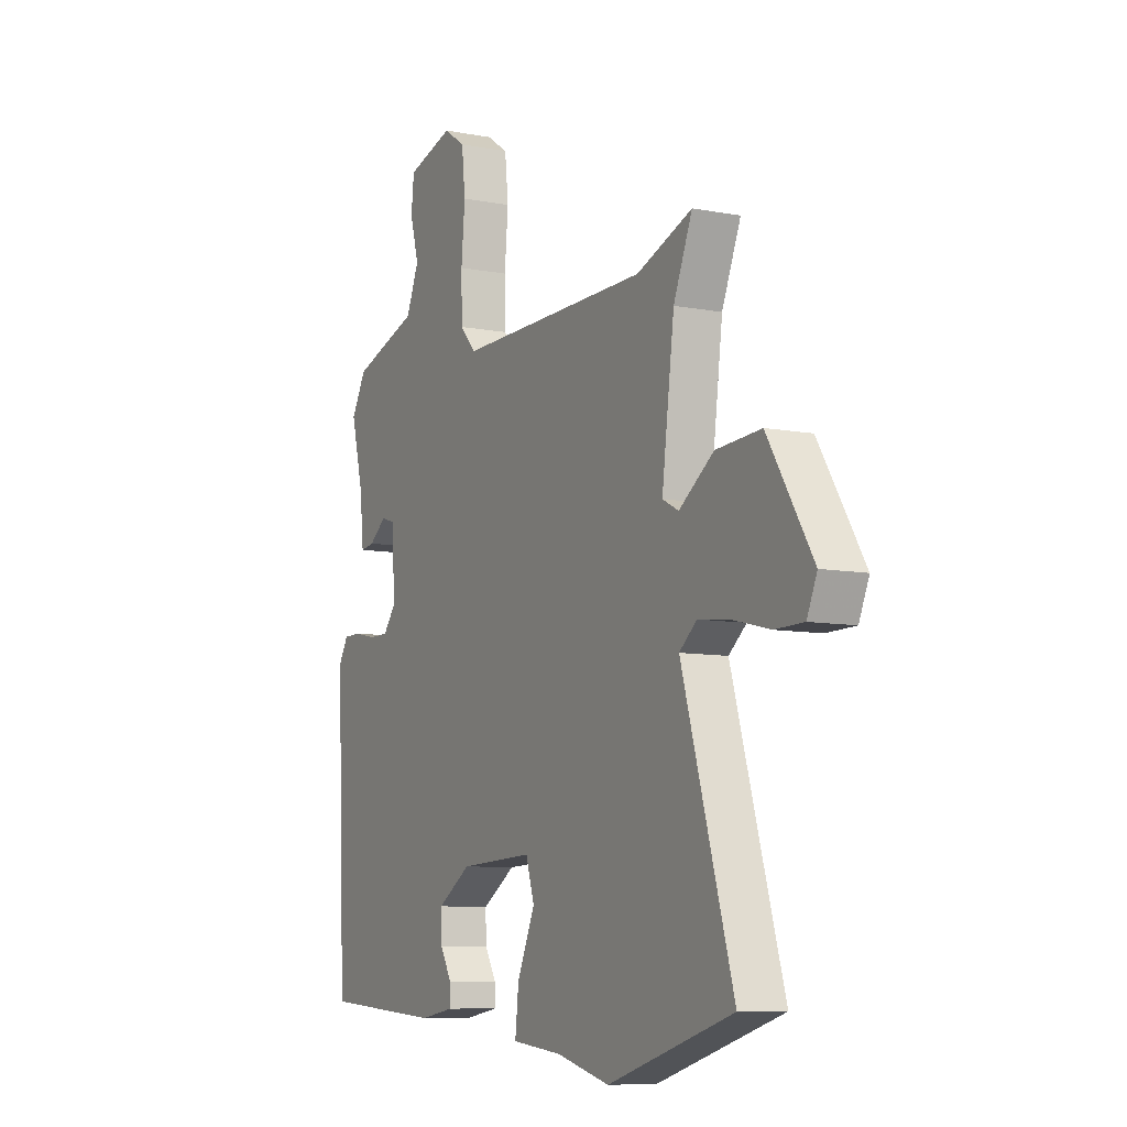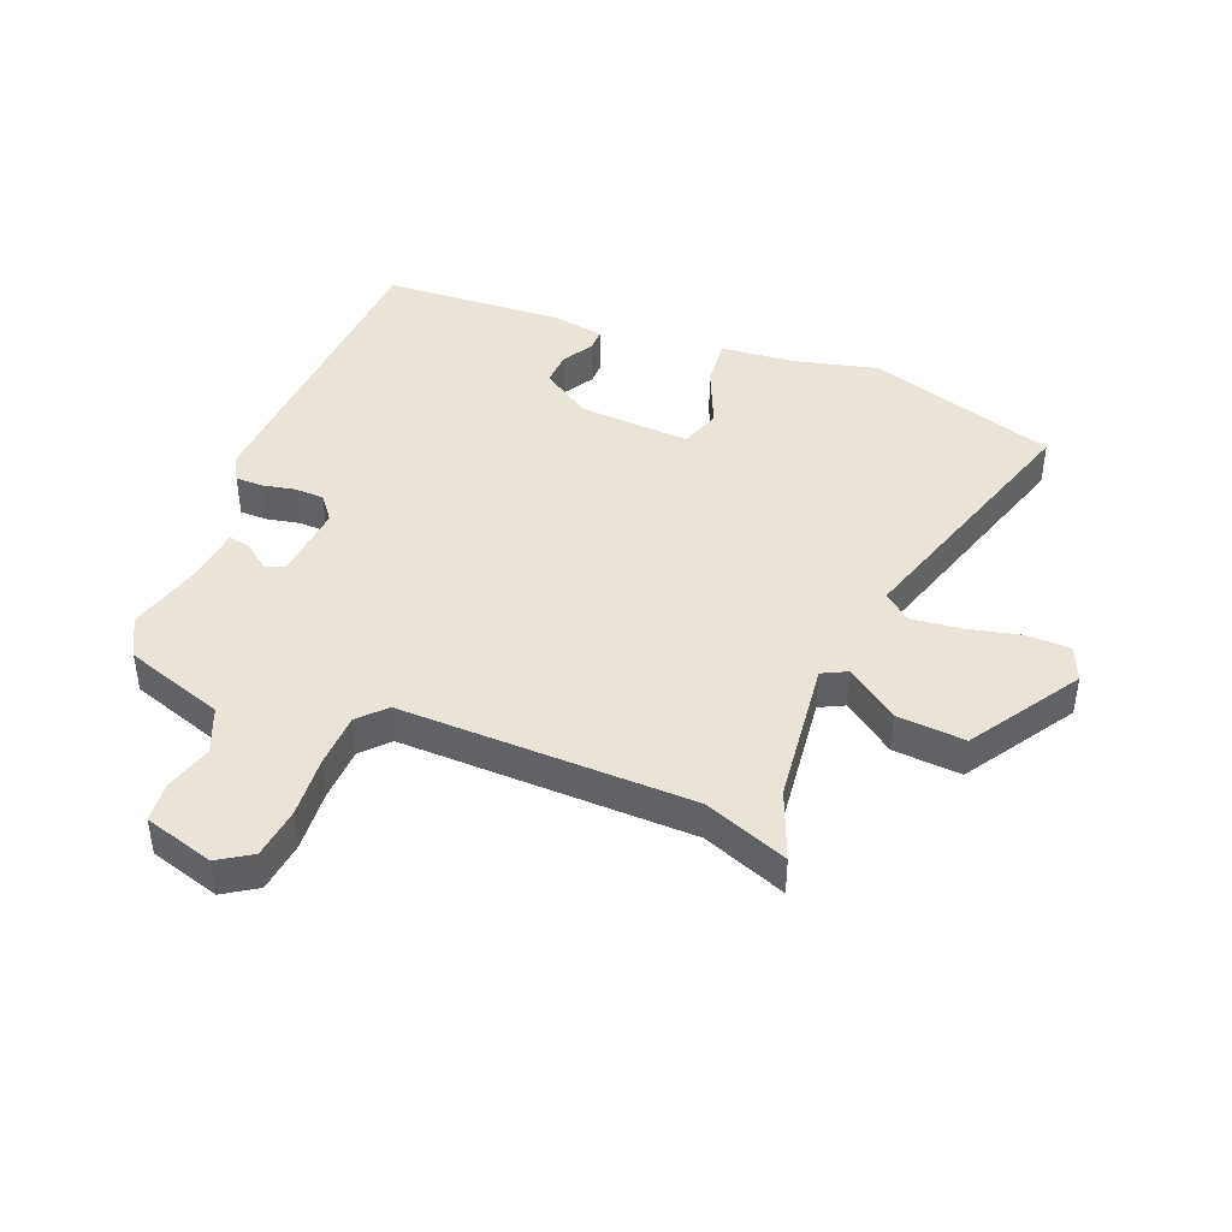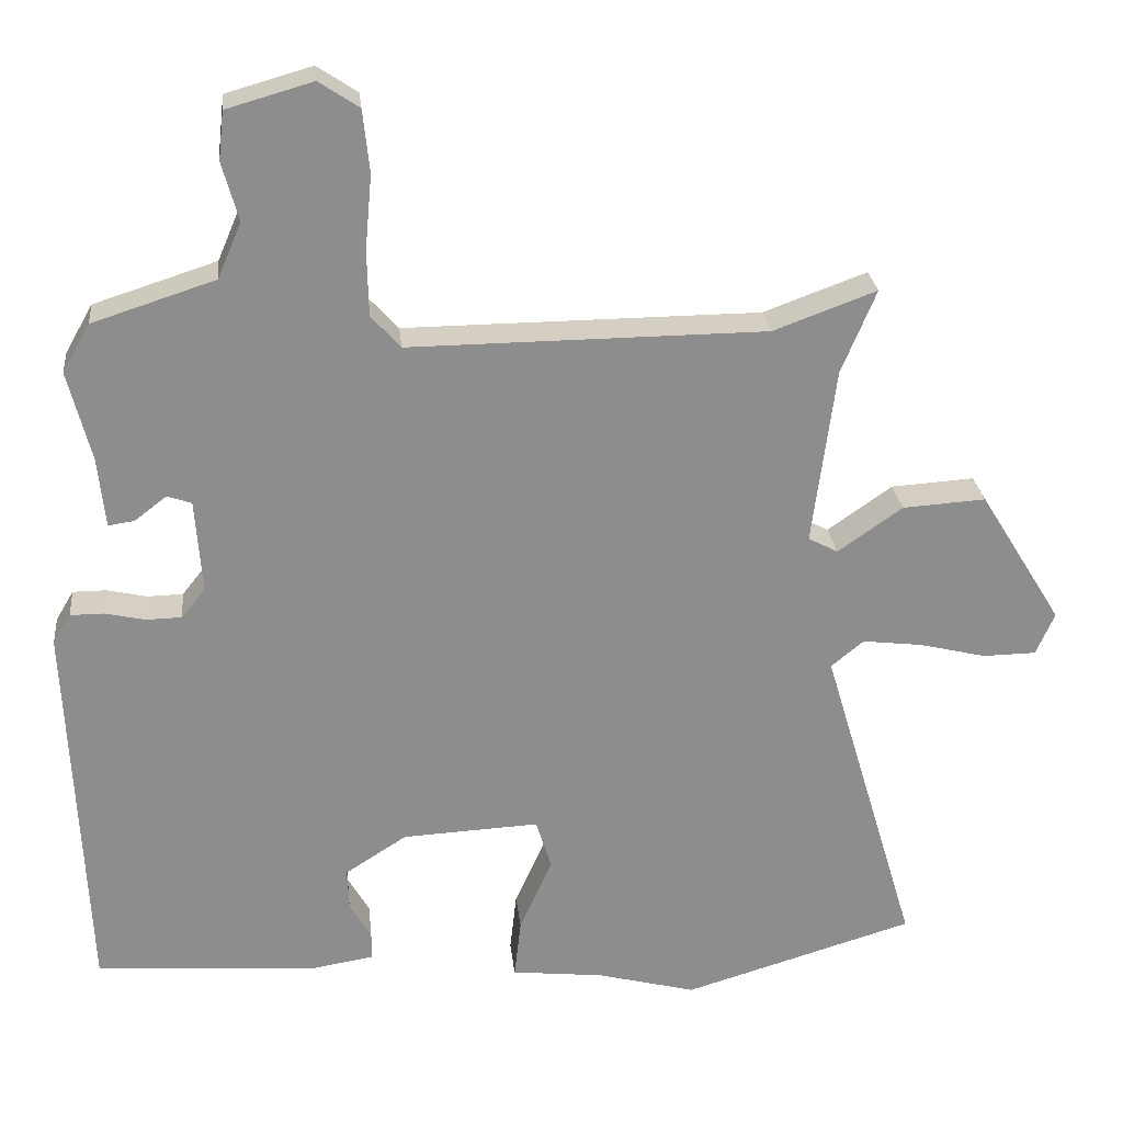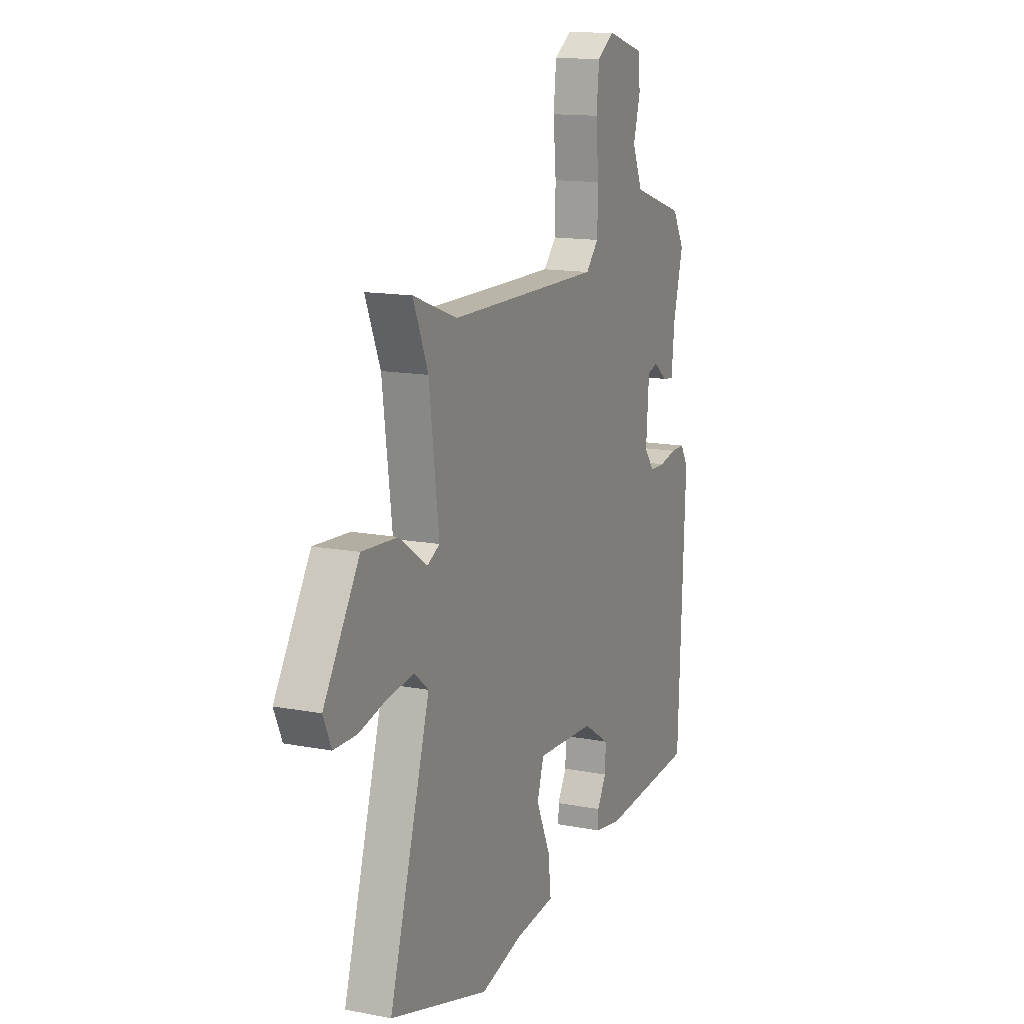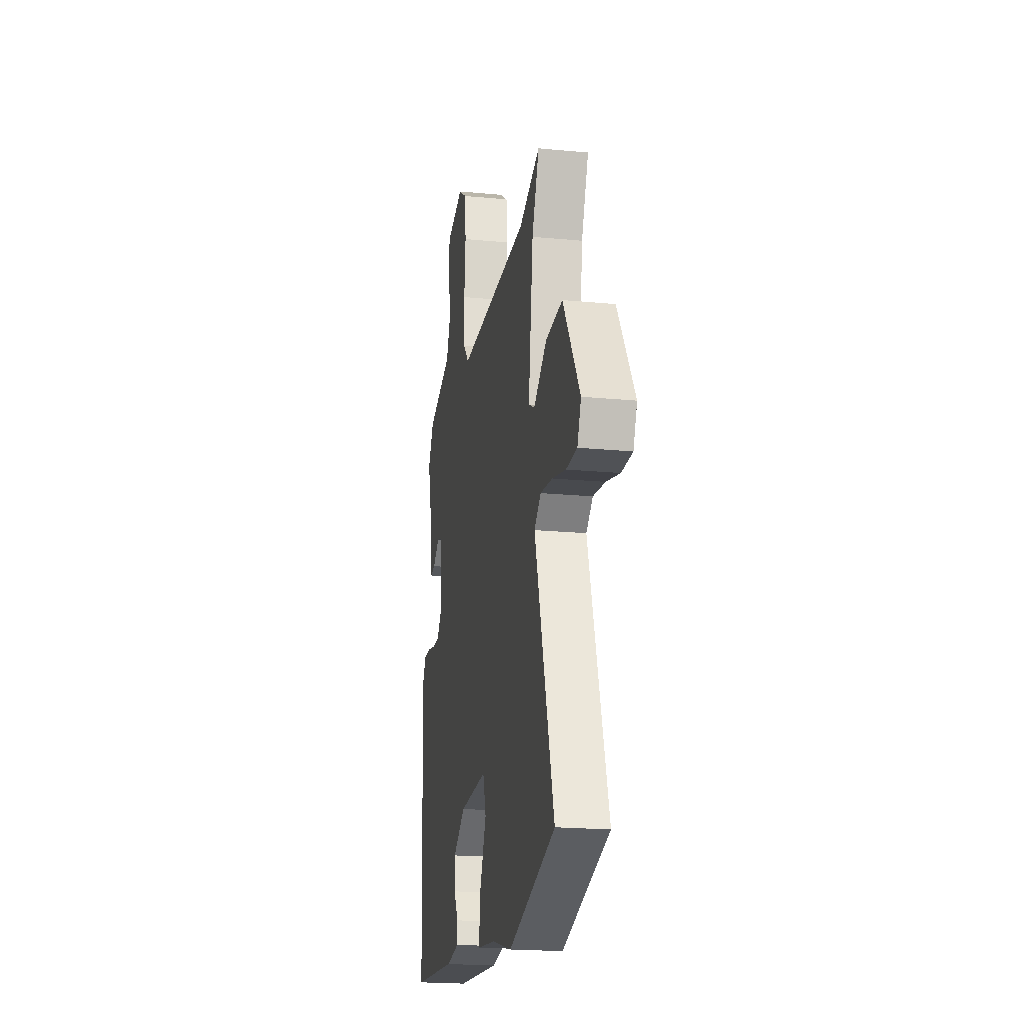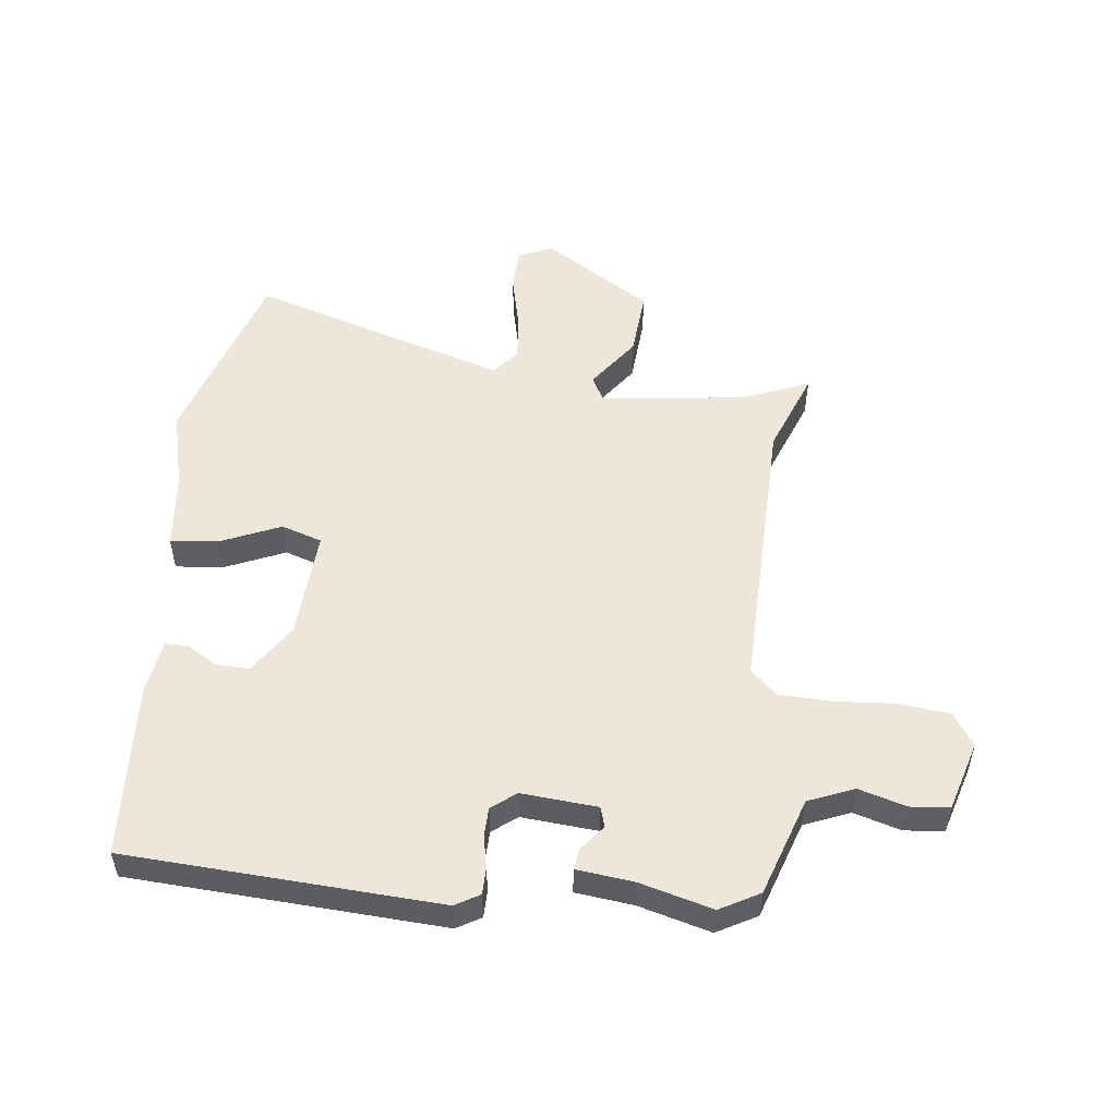
<metadata>
{"format":"obj","ext":"obj","renderer":"f3d","projection":"perspective","resolution":1024,"background":"white","views":[{"elev":-8.6,"azim":62.4,"up":"+Z"},{"elev":43.3,"azim":22.5,"up":"+Y"},{"elev":25.7,"azim":-6.0,"up":"+Z"},{"elev":13.9,"azim":113.2,"up":"+Z"},{"elev":-20.2,"azim":80.0,"up":"+Z"},{"elev":52.4,"azim":-82.7,"up":"+Y"}]}
</metadata>
<code>
v 0.429 0.07 0.474
v 0.568 0.07 0.525
v 0.521 0.07 0.412
v 0.49 0.07 0.173
v 0.53 0.07 0.152
v 0.617 0.07 0.213
v 0.729 0.07 0.22
v 0.841 0.07 0.039
v 0.816 0.07 -0.018
v 0.744 0.07 -0.019
v 0.654 0.07 0.003
v 0.573 0.07 0.013
v 0.529 0.07 -0.023
v 0.657 0.07 -0.453
v 0.345 0.07 -0.546
v 0.212 0.07 -0.511
v 0.087 0.07 -0.497
v 0.096 0.07 -0.417
v 0.14 0.07 -0.319
v 0.119 0.07 -0.251
v -0.065 0.07 -0.26
v -0.148 0.07 -0.313
v -0.146 0.07 -0.369
v -0.117 0.07 -0.419
v -0.117 0.07 -0.456
v -0.202 0.07 -0.47
v -0.501 0.07 -0.448
v -0.524 0.07 0.07
v -0.5 0.07 0.11
v -0.455 0.07 0.11
v -0.401 0.07 0.098
v -0.353 0.07 0.099
v -0.321 0.07 0.139
v -0.33 0.07 0.265
v -0.363 0.07 0.276
v -0.406 0.07 0.243
v -0.441 0.07 0.238
v -0.451 0.07 0.333
v -0.482 0.07 0.454
v -0.445 0.07 0.519
v -0.28 0.07 0.572
v -0.248 0.07 0.647
v -0.27 0.07 0.726
v -0.263 0.07 0.791
v -0.147 0.07 0.824
v -0.093 0.07 0.788
v -0.084 0.07 0.704
v -0.093 0.07 0.603
v -0.091 0.07 0.515
v -0.051 0.07 0.471
v 0.429 0 0.474
v 0.568 0 0.525
v 0.521 0 0.412
v 0.49 0 0.173
v 0.53 0 0.152
v 0.617 0 0.213
v 0.729 0 0.22
v 0.841 0 0.039
v 0.816 0 -0.018
v 0.744 0 -0.019
v 0.654 0 0.003
v 0.573 0 0.013
v 0.529 0 -0.023
v 0.657 0 -0.453
v 0.345 0 -0.546
v 0.212 0 -0.511
v 0.087 0 -0.497
v 0.096 0 -0.417
v 0.14 0 -0.319
v 0.119 0 -0.251
v -0.065 0 -0.26
v -0.148 0 -0.313
v -0.146 0 -0.369
v -0.117 0 -0.419
v -0.117 0 -0.456
v -0.202 0 -0.47
v -0.501 0 -0.448
v -0.524 0 0.07
v -0.5 0 0.11
v -0.455 0 0.11
v -0.401 0 0.098
v -0.353 0 0.099
v -0.321 0 0.139
v -0.33 0 0.265
v -0.363 0 0.276
v -0.406 0 0.243
v -0.441 0 0.238
v -0.451 0 0.333
v -0.482 0 0.454
v -0.445 0 0.519
v -0.28 0 0.572
v -0.248 0 0.647
v -0.27 0 0.726
v -0.263 0 0.791
v -0.147 0 0.824
v -0.093 0 0.788
v -0.084 0 0.704
v -0.093 0 0.603
v -0.091 0 0.515
v -0.051 0 0.471
f 45 46 47 48
f 45 48 49
f 42 43 44 45
f 41 42 45 49
f 38 39 40 41
f 38 41 49 50
f 35 36 37 38
f 34 35 38 50
f 28 29 30 31
f 28 31 32
f 27 28 32
f 26 27 32 33
f 23 24 25 26
f 22 23 26 33
f 16 17 18 19
f 16 19 20
f 13 14 15 16
f 13 16 20
f 12 13 20 21
f 8 9 10 11
f 8 11 12
f 5 6 7 8
f 5 8 12
f 4 5 12 21
f 1 2 3
f 22 33 34 50
f 4 21 22 50
f 1 3 4 50
f 98 97 96 95
f 99 98 95
f 95 94 93 92
f 99 95 92 91
f 91 90 89 88
f 100 99 91 88
f 88 87 86 85
f 100 88 85 84
f 81 80 79 78
f 82 81 78
f 82 78 77
f 83 82 77 76
f 76 75 74 73
f 83 76 73 72
f 69 68 67 66
f 70 69 66
f 66 65 64 63
f 70 66 63
f 71 70 63 62
f 61 60 59 58
f 62 61 58
f 58 57 56 55
f 62 58 55
f 71 62 55 54
f 53 52 51
f 100 84 83 72
f 100 72 71 54
f 100 54 53 51
f 1 51 52 2
f 2 52 53 3
f 3 53 54 4
f 4 54 55 5
f 5 55 56 6
f 6 56 57 7
f 7 57 58 8
f 8 58 59 9
f 9 59 60 10
f 10 60 61 11
f 11 61 62 12
f 12 62 63 13
f 13 63 64 14
f 14 64 65 15
f 15 65 66 16
f 16 66 67 17
f 17 67 68 18
f 18 68 69 19
f 19 69 70 20
f 20 70 71 21
f 21 71 72 22
f 22 72 73 23
f 23 73 74 24
f 24 74 75 25
f 25 75 76 26
f 26 76 77 27
f 27 77 78 28
f 28 78 79 29
f 29 79 80 30
f 30 80 81 31
f 31 81 82 32
f 32 82 83 33
f 33 83 84 34
f 34 84 85 35
f 35 85 86 36
f 36 86 87 37
f 37 87 88 38
f 38 88 89 39
f 39 89 90 40
f 40 90 91 41
f 41 91 92 42
f 42 92 93 43
f 43 93 94 44
f 44 94 95 45
f 45 95 96 46
f 46 96 97 47
f 47 97 98 48
f 48 98 99 49
f 49 99 100 50
f 50 100 51 1

</code>
